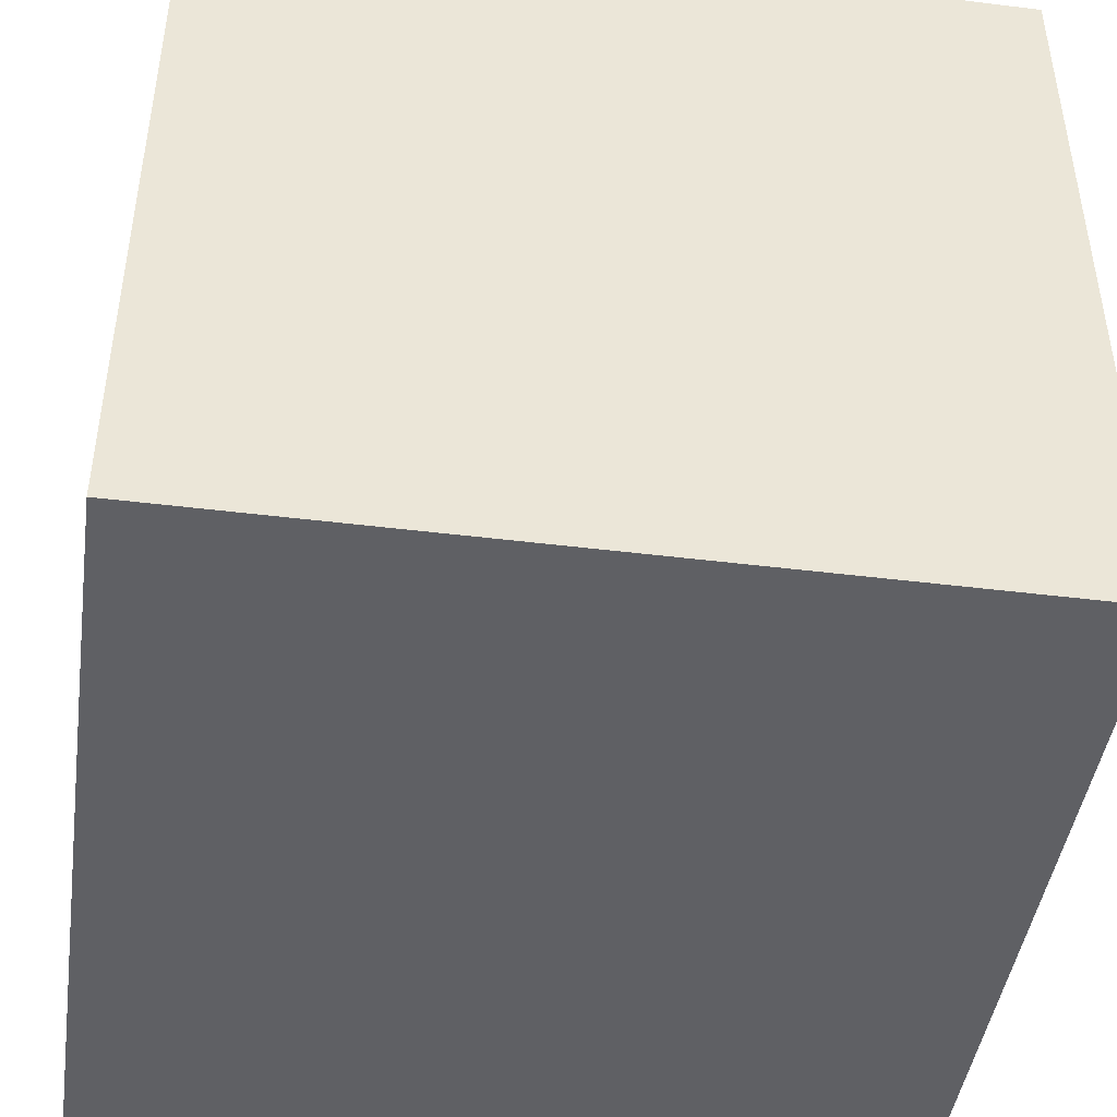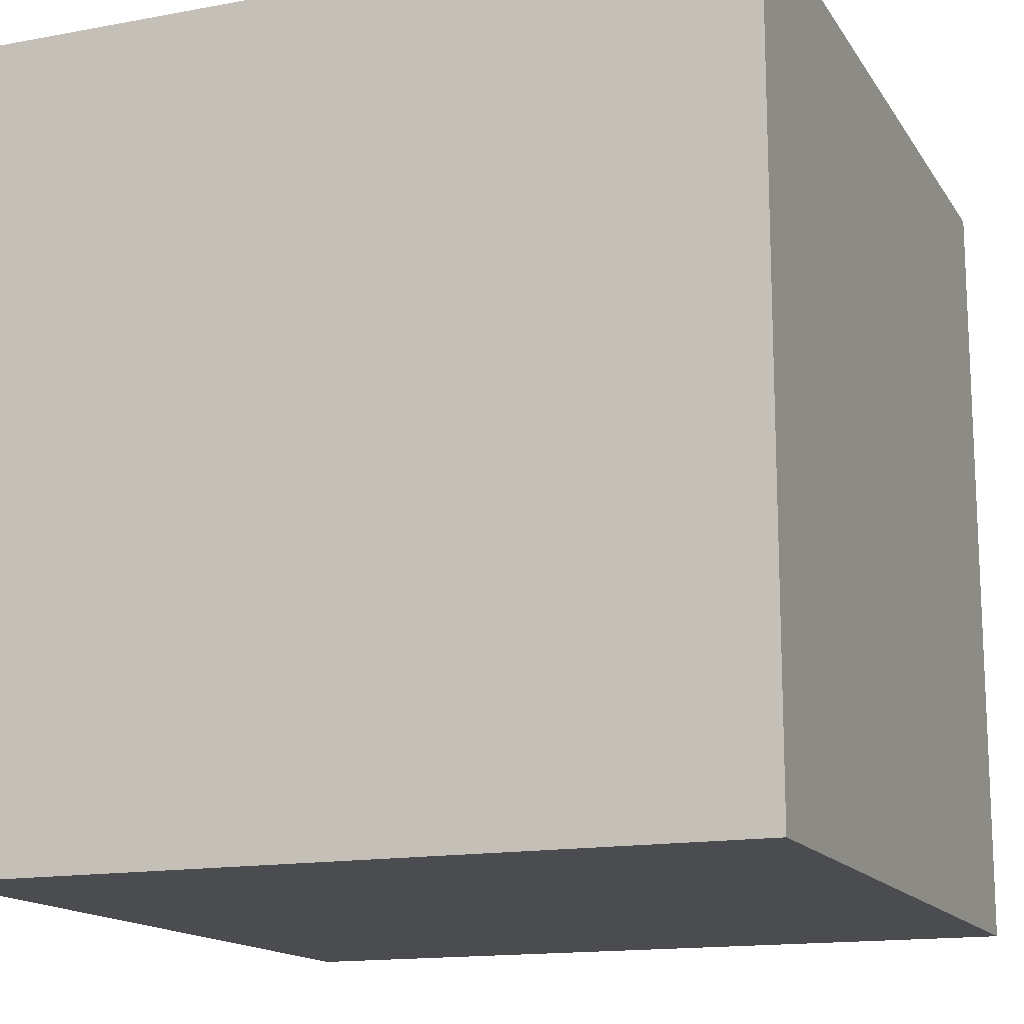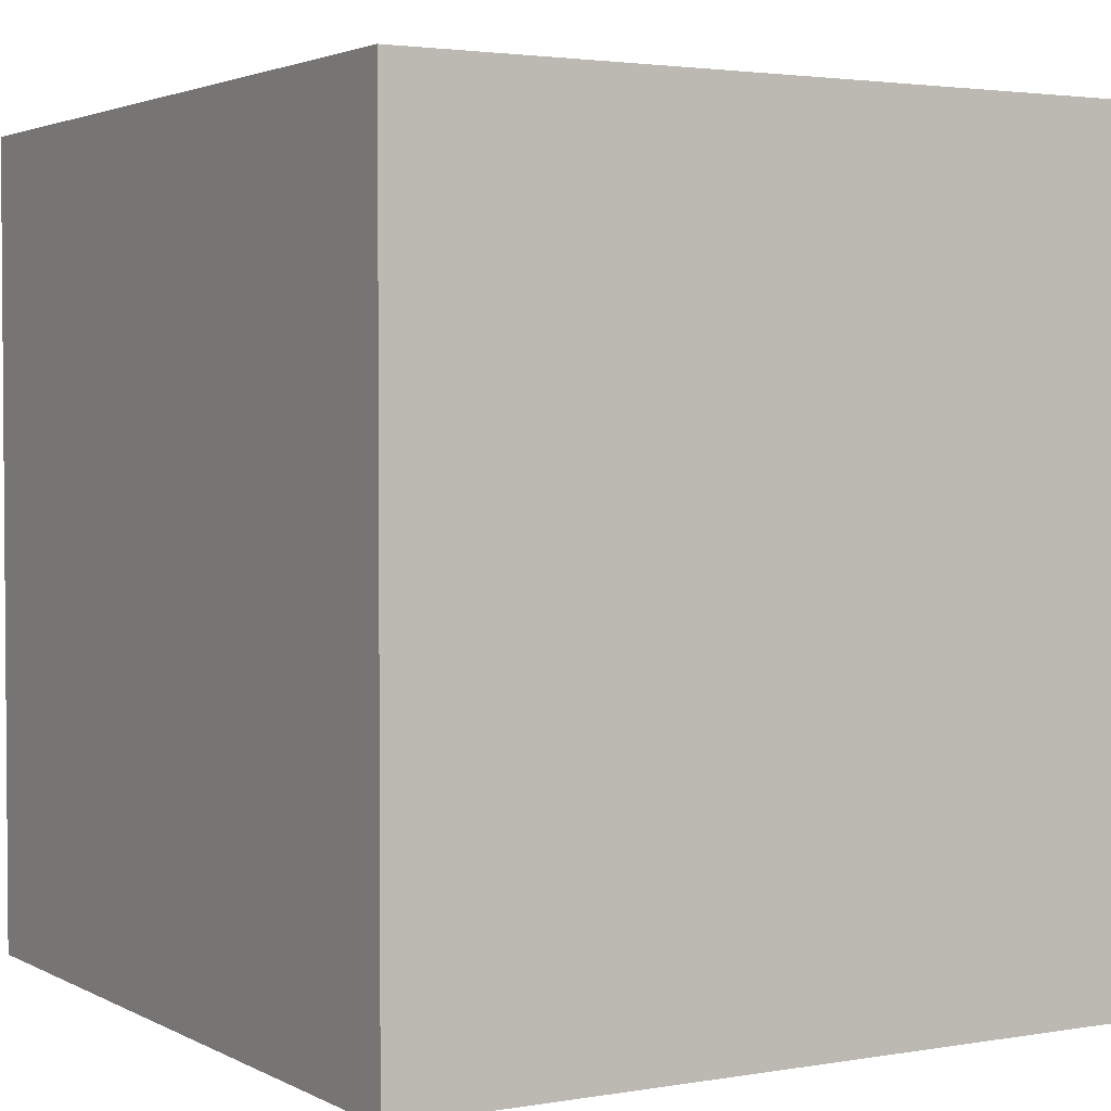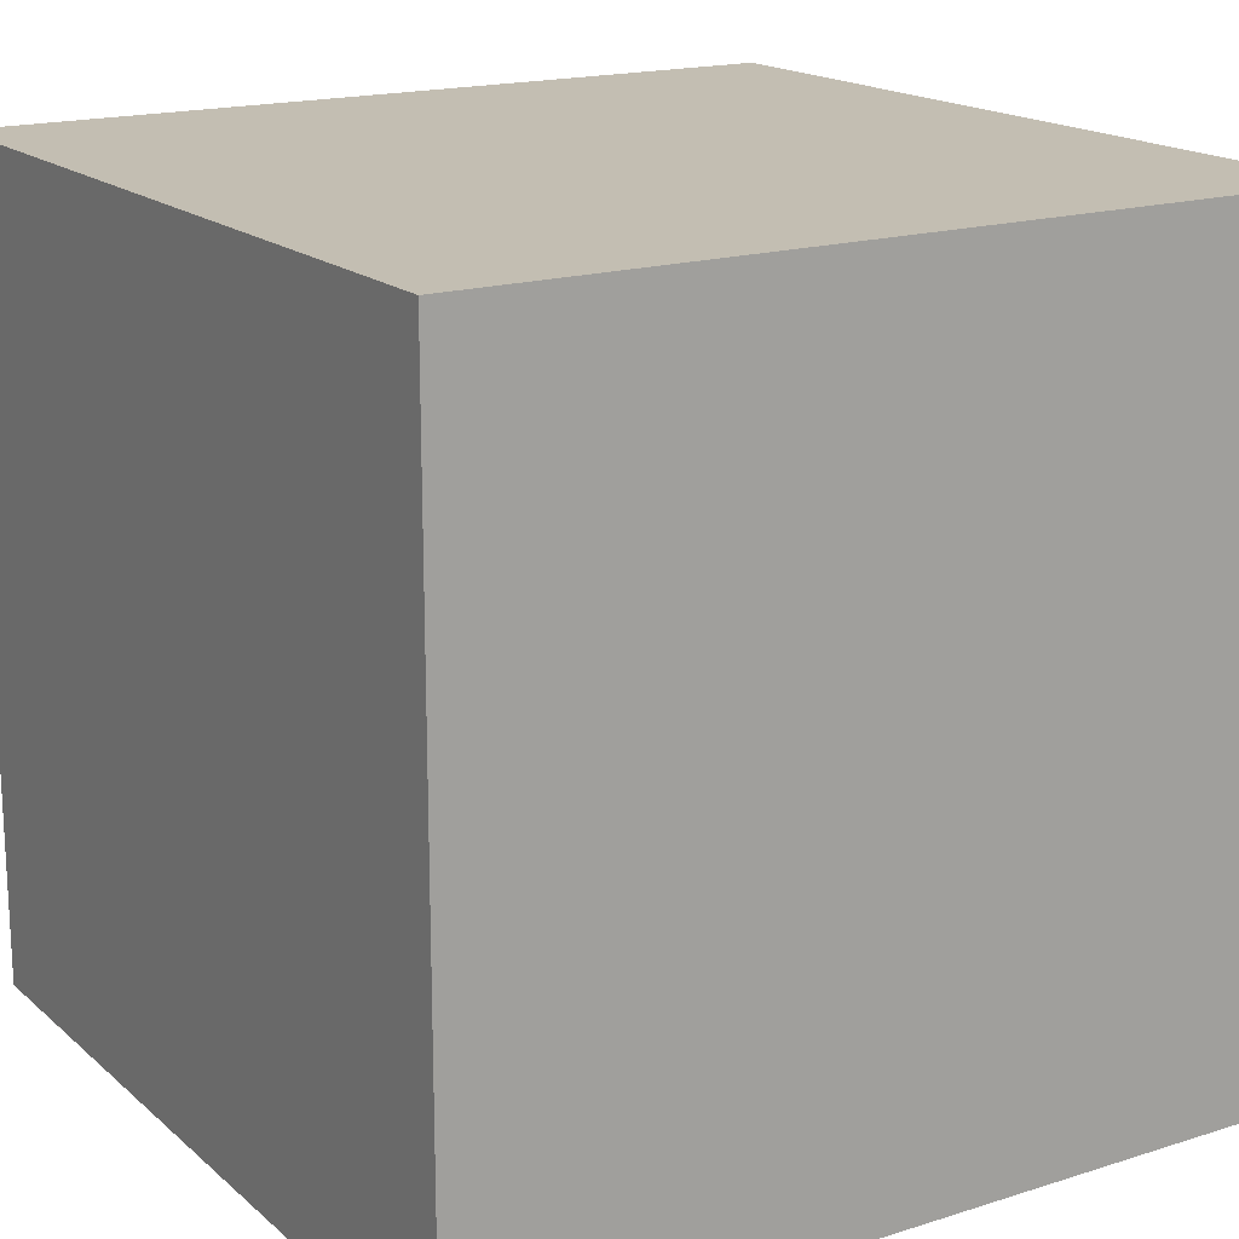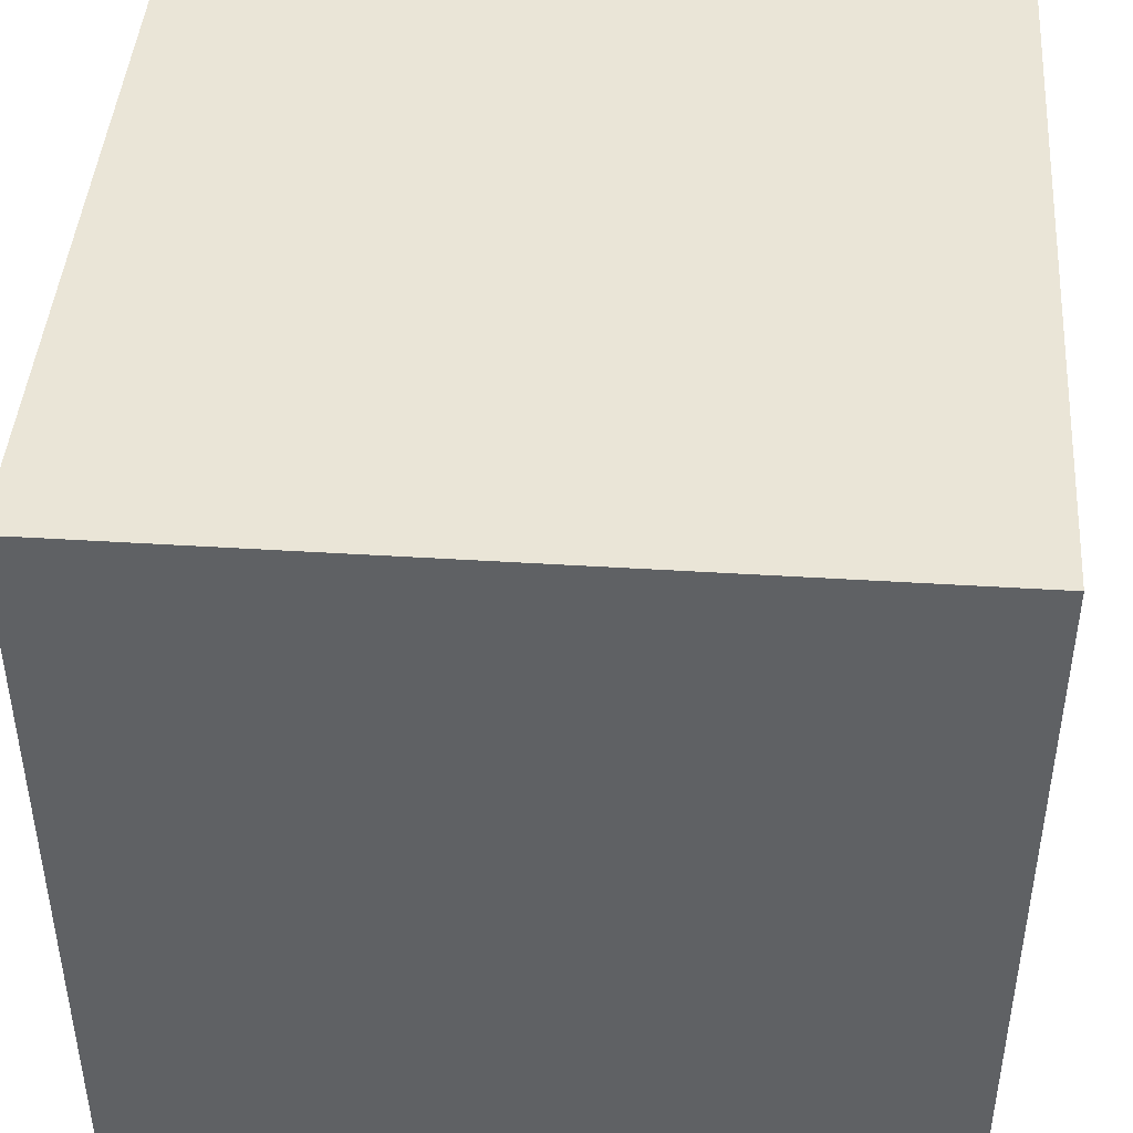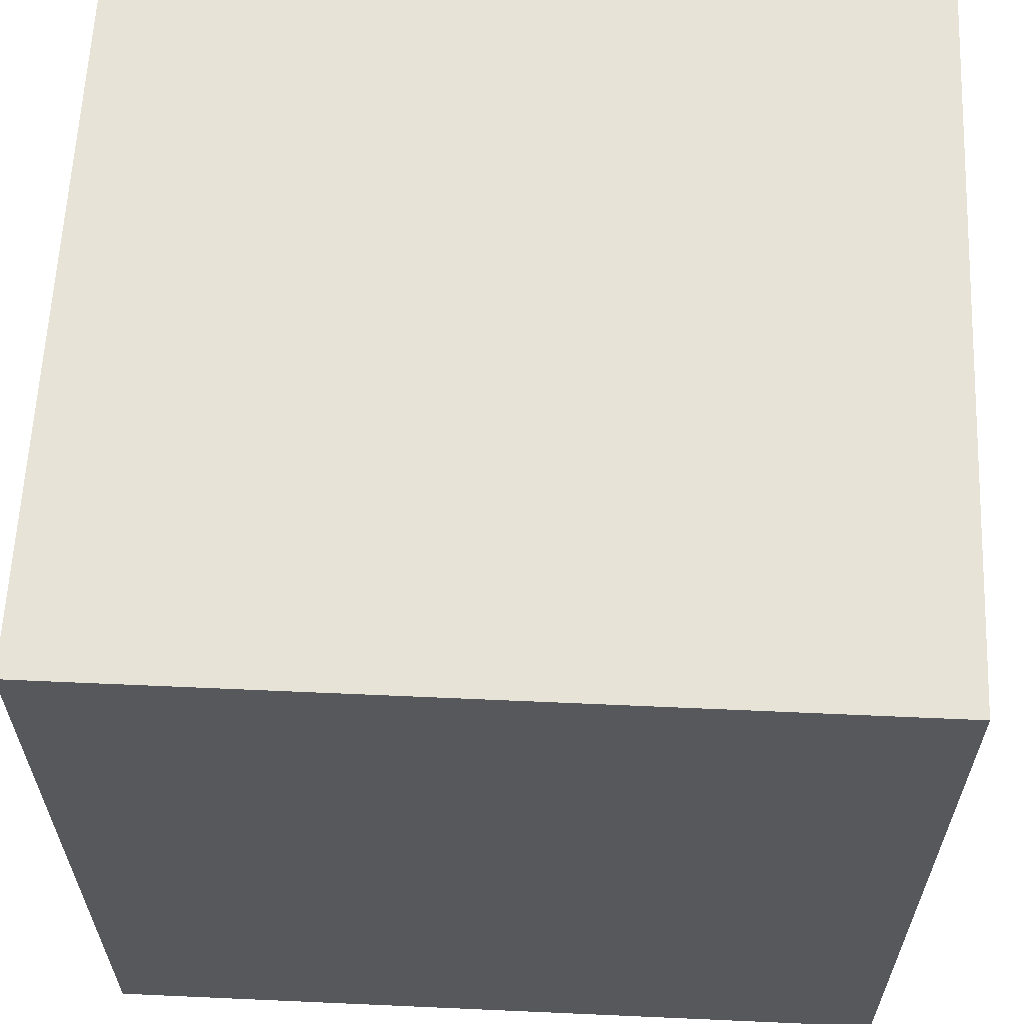
<metadata>
{"format":"obj","ext":"obj","renderer":"f3d","projection":"perspective","resolution":1024,"background":"white","views":[{"elev":-44.9,"azim":81.8,"up":"+Z"},{"elev":-15.0,"azim":111.7,"up":"+Y"},{"elev":2.7,"azim":59.3,"up":"+Y"},{"elev":17.5,"azim":-32.0,"up":"+Z"},{"elev":44.0,"azim":-175.8,"up":"+Z"},{"elev":61.5,"azim":2.6,"up":"+Y"}]}
</metadata>
<code>
o
v 0 2 0
v 0 2 -3.5
v 0 5.6 0
v 0 5.6 -3.5
v 3.6 2 0
v 3.6 2 -3.5
v 3.6 5.6 0
v 3.6 5.6 -3.5
v 0 2 0
v 0 5.6 0
v 3.6 2 0
v 3.6 5.6 0
v 0 2 -3.5
v 0 5.6 -3.5
v 3.6 2 -3.5
v 3.6 5.6 -3.5
v 0 2 0
v 3.6 2 0
v 0 2 -3.5
v 3.6 2 -3.5
v 0 5.6 0
v 3.6 5.6 0
v 0 5.6 -3.5
v 3.6 5.6 -3.5
f 3 2 1
f 4 2 3
f 5 6 7
f 7 6 8
f 11 10 9
f 12 10 11
f 13 14 15
f 15 14 16
f 19 18 17
f 20 18 19
f 21 22 23
f 23 22 24

</code>
